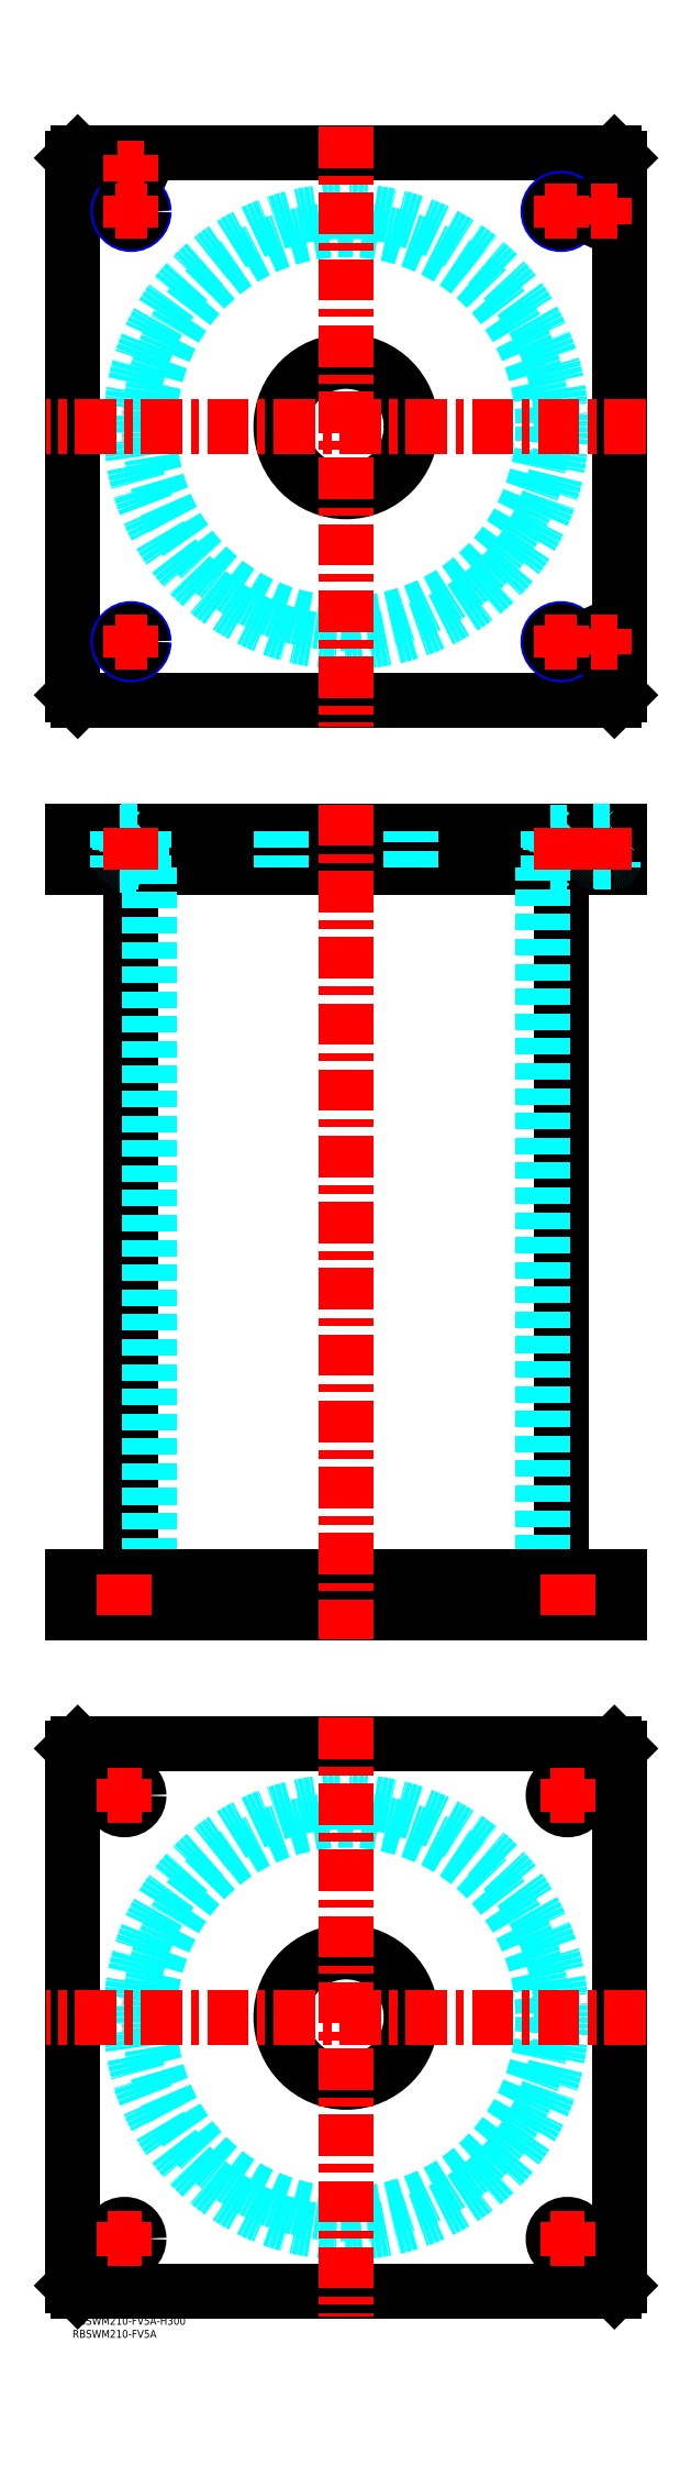
<metadata>
{"format":"dxf","ext":"dxf","renderer":"ezdxf+matplotlib","layout":"modelspace","background":"white","min_lineweight":24,"dpi":150}
</metadata>
<code>
0
SECTION
2
ENTITIES
0
TEXT
8
MSM_PART_NUMBER
10
0
20
-8
30
0
40
3
1
RBSWM210-FV5A
0
TEXT
8
MSM_PART_NUMBER
10
0
20
-3
30
0
40
3
1
RBSWM210-FV5A-H300
0
LINE
8
MSM_CONTINUOUS
10
22.4
20
556
30
0
11
22.4
21
284
31
0
0
LINE
8
MSM_CONTINUOUS
10
187.6
20
284
30
0
11
187.6
21
556
31
0
0
LINE
8
MSM_CONTINUOUS
10
2
20
270
30
0
11
2
21
284
31
0
0
LINE
8
MSM_CONTINUOUS
10
7.33e-14
20
270
30
0
11
7.33e-14
21
284
31
0
0
LINE
8
MSM_CONTINUOUS
10
208
20
270
30
0
11
208
21
284
31
0
0
LINE
8
MSM_CONTINUOUS
10
210
20
270
30
0
11
210
21
284
31
0
0
LINE
8
MSM_CONTINUOUS
10
2
20
570
30
0
11
2
21
556
31
0
0
LINE
8
MSM_CONTINUOUS
10
208
20
570
30
0
11
208
21
556
31
0
0
LINE
8
MSM_CONTINUOUS
10
1.64e-14
20
556
30
0
11
210
21
556
31
0
0
LINE
8
MSM_CONTINUOUS
10
1.64e-14
20
570
30
0
11
210
21
570
31
0
0
LINE
8
MSM_CONTINUOUS
10
210
20
570
30
0
11
210
21
556
31
0
0
LINE
8
MSM_CONTINUOUS
10
7.33e-14
20
570
30
0
11
7.33e-14
21
556
31
0
0
LINE
8
MSM_DASHED
10
183.3
20
556.8
30
0
11
191.7
21
556.8
31
0
0
LINE
8
MSM_DASHED
10
18.31
20
569.2
30
0
11
26.69
21
569.2
31
0
0
LINE
8
MSM_DASHED
10
183.3
20
569.2
30
0
11
191.7
21
569.2
31
0
0
LINE
8
MSM_DASHED
10
18.31
20
556.8
30
0
11
26.69
21
556.8
31
0
0
LINE
8
MSM_DASHED
10
200
20
569.8
30
0
11
208
21
569.8
31
0
0
LINE
8
MSM_DASHED
10
200
20
558.4
30
0
11
208
21
558.4
31
0
0
LINE
8
MSM_DASHED
10
200.4
20
558
30
0
11
207.6
21
558
31
0
0
LINE
8
MSM_DASHED
10
18.5
20
569.8
30
0
11
26.5
21
569.8
31
0
0
LINE
8
MSM_DASHED
10
18.9
20
558
30
0
11
26.1
21
558
31
0
0
LINE
8
MSM_DASHED
10
18.51
20
558.4
30
0
11
26.49
21
558.4
31
0
0
LINE
8
MSM_DASHED
10
184.5
20
284
30
0
11
184.5
21
270
31
0
0
LINE
8
MSM_DASHED
10
195.5
20
270
30
0
11
195.5
21
284
31
0
0
LINE
8
MSM_DASHED
10
14.5
20
284
30
0
11
14.5
21
270
31
0
0
LINE
8
MSM_DASHED
10
25.5
20
270
30
0
11
25.5
21
284
31
0
0
LINE
8
MSM_DASHED
10
192.5
20
556
30
0
11
191.7
21
556.8
31
0
0
LINE
8
MSM_DASHED
10
183.3
20
556.8
30
0
11
182.5
21
556
31
0
0
LINE
8
MSM_DASHED
10
17.5
20
570
30
0
11
18.31
21
569.2
31
0
0
LINE
8
MSM_DASHED
10
26.69
20
569.2
30
0
11
27.5
21
570
31
0
0
LINE
8
MSM_DASHED
10
182.5
20
570
30
0
11
183.3
21
569.2
31
0
0
LINE
8
MSM_DASHED
10
191.7
20
569.2
30
0
11
192.5
21
570
31
0
0
LINE
8
MSM_DASHED
10
27.5
20
556
30
0
11
26.69
21
556.8
31
0
0
LINE
8
MSM_DASHED
10
18.31
20
556.8
30
0
11
17.5
21
556
31
0
0
LINE
8
MSM_DASHED
10
199.8
20
570
30
0
11
200
21
569.8
31
0
0
LINE
8
MSM_DASHED
10
208
20
569.8
30
0
11
208.2
21
570
31
0
0
LINE
8
MSM_DASHED
10
18.31
20
569.2
30
0
11
18.31
21
556.8
31
0
0
LINE
8
MSM_DASHED
10
26.69
20
556.8
30
0
11
26.69
21
569.2
31
0
0
LINE
8
MSM_DASHED
10
183.3
20
569.2
30
0
11
183.3
21
556.8
31
0
0
LINE
8
MSM_DASHED
10
191.7
20
556.8
30
0
11
191.7
21
569.2
31
0
0
LINE
8
MSM_DASHED
10
200
20
569.8
30
0
11
200
21
558.4
31
0
0
ARC
8
MSM_DASHED
10
200.4
20
558.4
30
0
40
0.4
50
180
51
270
0
ARC
8
MSM_DASHED
10
207.6
20
558.4
30
0
40
0.4
50
270
51
360
0
LINE
8
MSM_DASHED
10
200.5
20
558
30
0
11
200.5
21
556
31
0
0
LINE
8
MSM_DASHED
10
207.5
20
556
30
0
11
207.5
21
558
31
0
0
LINE
8
MSM_DASHED
10
29.5
20
556
30
0
11
29.5
21
284
31
0
0
LINE
8
MSM_DASHED
10
180.5
20
284
30
0
11
180.5
21
556
31
0
0
LINE
8
MSM_DASHED
10
80
20
284
30
0
11
80
21
270
31
0
0
LINE
8
MSM_DASHED
10
130
20
270
30
0
11
130
21
284
31
0
0
LINE
8
MSM_DASHED
10
80
20
570
30
0
11
80
21
556
31
0
0
LINE
8
MSM_DASHED
10
130
20
556
30
0
11
130
21
570
31
0
0
LINE
8
MSM_DASHED
10
18.3
20
570
30
0
11
18.5
21
569.8
31
0
0
LINE
8
MSM_DASHED
10
26.5
20
569.8
30
0
11
26.7
21
570
31
0
0
ARC
8
MSM_DASHED
10
18.9
20
558.4
30
0
40
0.4
50
180
51
270
0
ARC
8
MSM_DASHED
10
26.1
20
558.4
30
0
40
0.4
50
270
51
360
0
LINE
8
MSM_DASHED
10
18.5
20
569.8
30
0
11
18.5
21
558.4
31
0
0
LINE
8
MSM_DASHED
10
26.5
20
558.4
30
0
11
26.5
21
569.8
31
0
0
LINE
8
MSM_DASHED
10
19
20
558
30
0
11
19
21
556
31
0
0
LINE
8
MSM_DASHED
10
26
20
556
30
0
11
26
21
558
31
0
0
LINE
8
MSM_DASHED
10
27.5
20
570
30
0
11
27.5
21
556
31
0
0
LINE
8
MSM_DASHED
10
17.5
20
570
30
0
11
17.5
21
556
31
0
0
LINE
8
MSM_DASHED
10
192.5
20
570
30
0
11
192.5
21
556
31
0
0
LINE
8
MSM_DASHED
10
182.5
20
570
30
0
11
182.5
21
556
31
0
0
CIRCLE
8
0
10
22.5
20
824
30
0
40
4
0
CIRCLE
8
0
10
22.5
20
824
30
0
40
4.2
0
LINE
8
0
10
2
20
830
30
0
11
4e-16
21
828
31
0
0
LINE
8
0
10
208
20
830
30
0
11
2
21
830
31
0
0
LINE
8
0
10
210
20
828
30
0
11
208
21
830
31
0
0
LINE
8
MSM_CONTINUOUS
10
210
20
622
30
0
11
210
21
828
31
0
0
LINE
8
MSM_CONTINUOUS
10
208
20
620
30
0
11
210
21
622
31
0
0
LINE
8
MSM_CONTINUOUS
10
2
20
620
30
0
11
208
21
620
31
0
0
LINE
8
MSM_CONTINUOUS
10
4e-16
20
622
30
0
11
2
21
620
31
0
0
LINE
8
MSM_CONTINUOUS
10
4e-16
20
828
30
0
11
4e-16
21
622
31
0
0
CIRCLE
8
MSM_CONTINUOUS
10
105
20
725
30
0
40
25
0
CIRCLE
8
MSM_NARROW
10
22.5
20
642.5
30
0
40
5
0
CIRCLE
8
MSM_NARROW
10
187.5
20
642.5
30
0
40
5
0
CIRCLE
8
MSM_NARROW
10
22.5
20
807.5
30
0
40
5
0
CIRCLE
8
MSM_NARROW
10
187.5
20
807.5
30
0
40
5
0
CIRCLE
8
MSM_CONTINUOUS
10
204
20
642.5
30
0
40
4.2
0
CIRCLE
8
0
10
204
20
807.5
30
0
40
4.2
0
CIRCLE
8
0
10
187.5
20
807.5
30
0
40
4.188
0
CIRCLE
8
0
10
22.5
20
807.5
30
0
40
4.188
0
CIRCLE
8
0
10
204
20
807.5
30
0
40
4
0
CIRCLE
8
MSM_CONTINUOUS
10
22.5
20
642.5
30
0
40
4.188
0
CIRCLE
8
MSM_CONTINUOUS
10
187.5
20
642.5
30
0
40
4.188
0
CIRCLE
8
MSM_CONTINUOUS
10
204
20
642.5
30
0
40
4
0
CIRCLE
8
0
10
22.5
20
824
30
0
40
3.5
0
CIRCLE
8
0
10
204
20
807.5
30
0
40
3.5
0
CIRCLE
8
MSM_CONTINUOUS
10
204
20
642.5
30
0
40
3.5
0
CIRCLE
8
MSM_DASHED
10
105
20
725
30
0
40
82.6
0
CIRCLE
8
MSM_DASHED
10
105
20
725
30
0
40
75.5
0
LINE
8
MSM_CONTINUOUS
10
0
20
218
30
0
11
2
21
220
31
0
0
LINE
8
MSM_CONTINUOUS
10
2
20
220
30
0
11
208
21
220
31
0
0
LINE
8
MSM_CONTINUOUS
10
208
20
220
30
0
11
210
21
218
31
0
0
LINE
8
MSM_CONTINUOUS
10
210
20
218
30
0
11
210
21
12
31
0
0
LINE
8
MSM_CONTINUOUS
10
2
20
10
30
0
11
0
21
12
31
0
0
LINE
8
MSM_CONTINUOUS
10
0
20
12
30
0
11
0
21
218
31
0
0
CIRCLE
8
MSM_CONTINUOUS
10
105
20
115
30
0
40
25
0
CIRCLE
8
MSM_CONTINUOUS
10
20
20
200
30
0
40
5.5
0
CIRCLE
8
MSM_CONTINUOUS
10
190
20
200
30
0
40
5.5
0
CIRCLE
8
MSM_CONTINUOUS
10
20
20
30
30
0
40
5.5
0
CIRCLE
8
MSM_CONTINUOUS
10
190
20
30
30
0
40
5.5
0
LINE
8
MSM_CONTINUOUS
10
208
20
10
30
0
11
2
21
10
31
0
0
LINE
8
MSM_CONTINUOUS
10
210
20
12
30
0
11
208
21
10
31
0
0
CIRCLE
8
MSM_DASHED
10
105
20
115
30
0
40
82.6
0
CIRCLE
8
MSM_DASHED
10
105
20
115
30
0
40
75.5
0
LINE
8
MSM_CONTINUOUS
10
1.64e-14
20
270
30
0
11
210
21
270
31
0
0
LINE
8
MSM_CONTINUOUS
10
1.64e-14
20
284
30
0
11
210
21
284
31
0
0
LINE
8
MSM_CENTER
10
220
20
115
30
0
11
-10
21
115
31
0
0
LINE
8
MSM_CENTER
10
105
20
230
30
0
11
105
21
0
31
0
0
LINE
8
MSM_CENTER
10
220
20
725
30
0
11
-10
21
725
31
0
0
LINE
8
MSM_CENTER
10
105
20
840
30
0
11
105
21
610
31
0
0
LINE
8
MSM_CENTER
10
13.5
20
200
30
0
11
26.5
21
200
31
0
0
LINE
8
MSM_CENTER
10
20
20
193.5
30
0
11
20
21
206.5
31
0
0
LINE
8
MSM_CENTER
10
183.5
20
200
30
0
11
196.5
21
200
31
0
0
LINE
8
MSM_CENTER
10
190
20
193.5
30
0
11
190
21
206.5
31
0
0
LINE
8
MSM_CENTER
10
183.5
20
30
30
0
11
196.5
21
30
31
0
0
LINE
8
MSM_CENTER
10
190
20
23.5
30
0
11
190
21
36.5
31
0
0
LINE
8
MSM_CENTER
10
13.5
20
30
30
0
11
26.5
21
30
31
0
0
LINE
8
MSM_CENTER
10
20
20
23.5
30
0
11
20
21
36.5
31
0
0
LINE
8
MSM_CENTER
10
16.5
20
807.5
30
0
11
28.5
21
807.5
31
0
0
LINE
8
MSM_CENTER
10
22.5
20
801.5
30
0
11
22.5
21
813.5
31
0
0
LINE
8
MSM_CENTER
10
181.5
20
807.5
30
0
11
193.5
21
807.5
31
0
0
LINE
8
MSM_CENTER
10
187.5
20
801.5
30
0
11
187.5
21
813.5
31
0
0
LINE
8
MSM_CENTER
10
181.5
20
642.5
30
0
11
193.5
21
642.5
31
0
0
LINE
8
MSM_CENTER
10
187.5
20
636.5
30
0
11
187.5
21
648.5
31
0
0
LINE
8
MSM_CENTER
10
16.5
20
642.5
30
0
11
28.5
21
642.5
31
0
0
LINE
8
MSM_CENTER
10
22.5
20
636.5
30
0
11
22.5
21
648.5
31
0
0
LINE
8
MSM_CENTER
10
199
20
642.5
30
0
11
209
21
642.5
31
0
0
LINE
8
MSM_CENTER
10
204
20
637.5
30
0
11
204
21
647.5
31
0
0
LINE
8
MSM_CENTER
10
199
20
807.5
30
0
11
209
21
807.5
31
0
0
LINE
8
MSM_CENTER
10
204
20
802.5
30
0
11
204
21
812.5
31
0
0
LINE
8
MSM_CENTER
10
17.5
20
824
30
0
11
27.5
21
824
31
0
0
LINE
8
MSM_CENTER
10
22.5
20
819
30
0
11
22.5
21
829
31
0
0
LINE
8
MSM_CENTER
10
105
20
580
30
0
11
105
21
260
31
0
0
LINE
8
MSM_CENTER
10
22.5
20
571
30
0
11
22.5
21
555
31
0
0
LINE
8
MSM_CENTER
10
20
20
269
30
0
11
20
21
285
31
0
0
LINE
8
MSM_CENTER
10
190
20
269
30
0
11
190
21
285
31
0
0
LINE
8
MSM_CENTER
10
187.5
20
571
30
0
11
187.5
21
555
31
0
0
LINE
8
MSM_CENTER
10
204
20
571
30
0
11
204
21
555
31
0
0
VIEWPORT
8
0
10
142.6
20
99.11
30
0
40
408.1
41
222.2
68
     1
69
     1
0
VIEWPORT
8
MSM_DIMENSION
10
142.6
20
99.11
30
0
40
228.1
41
158.6
68
     2
69
     2
0
ENDSEC
0
EOF

</code>
